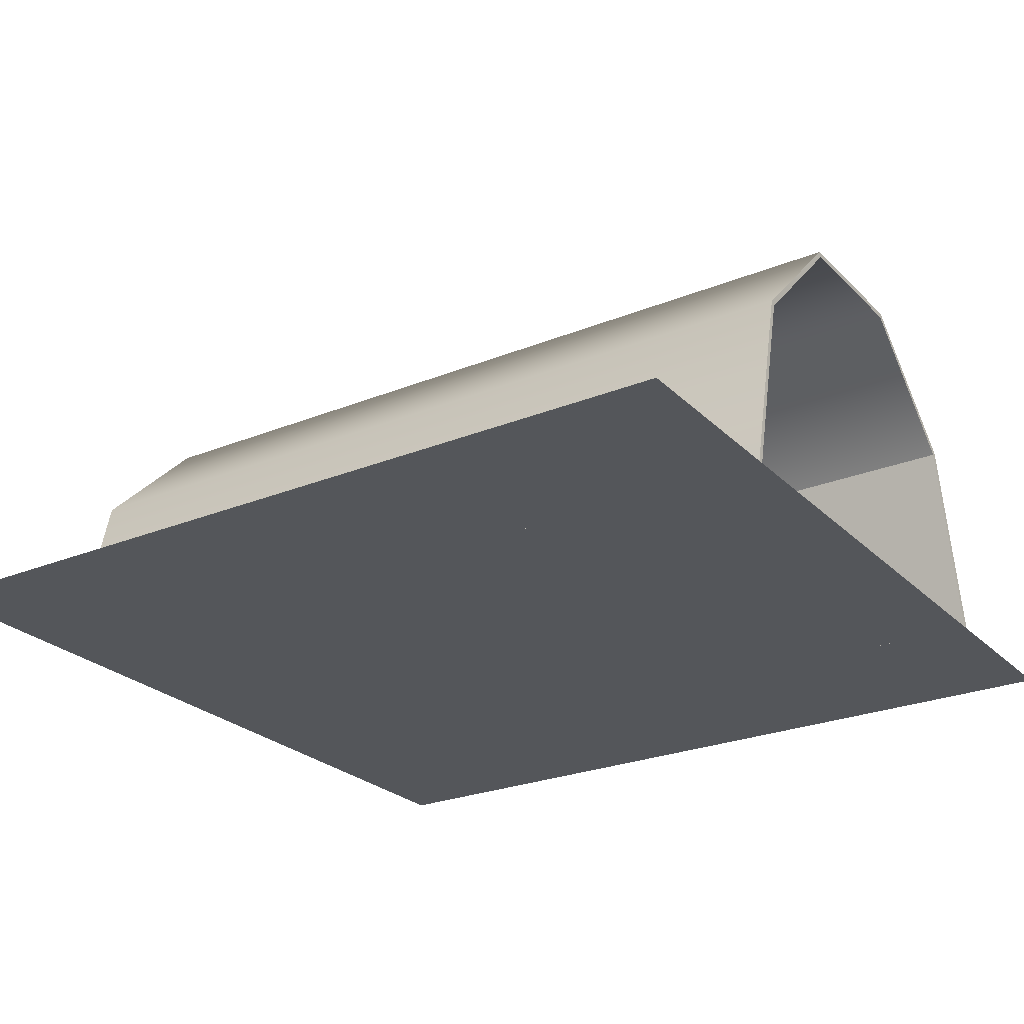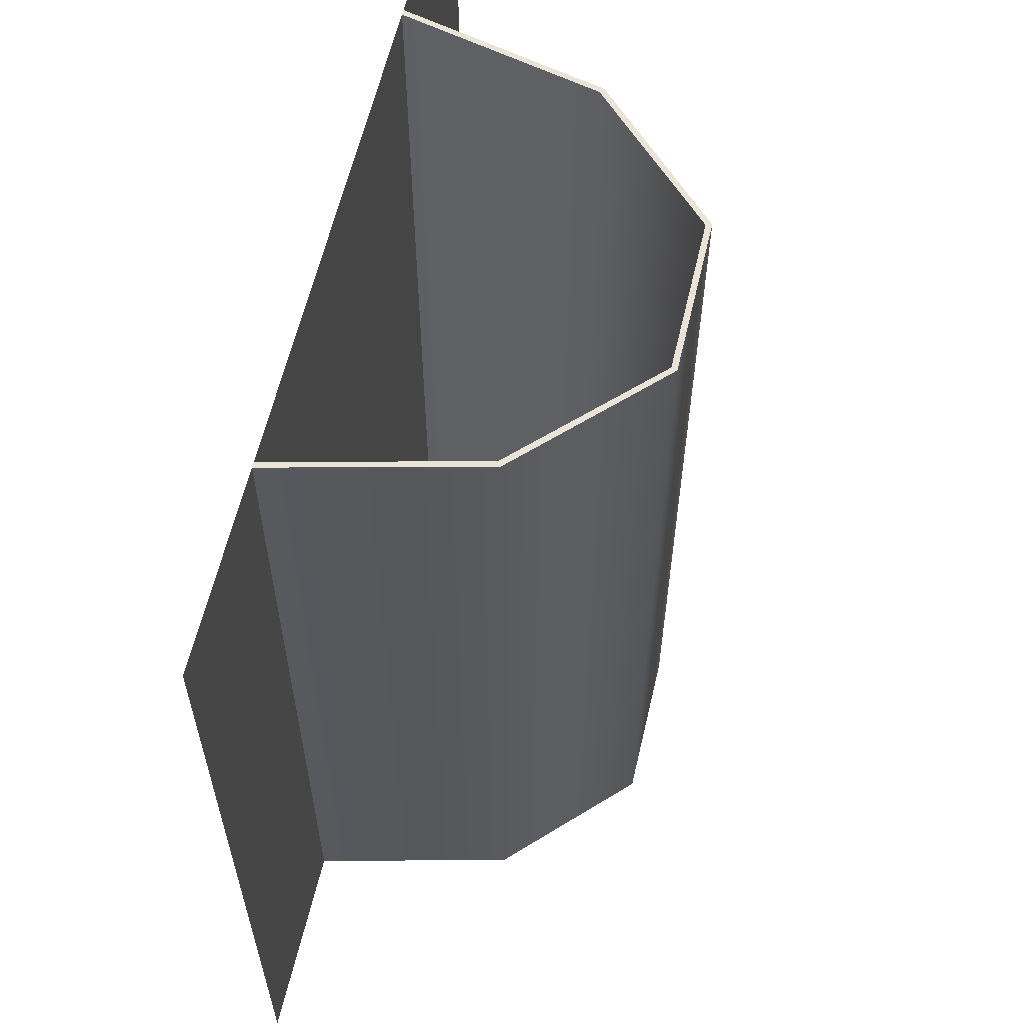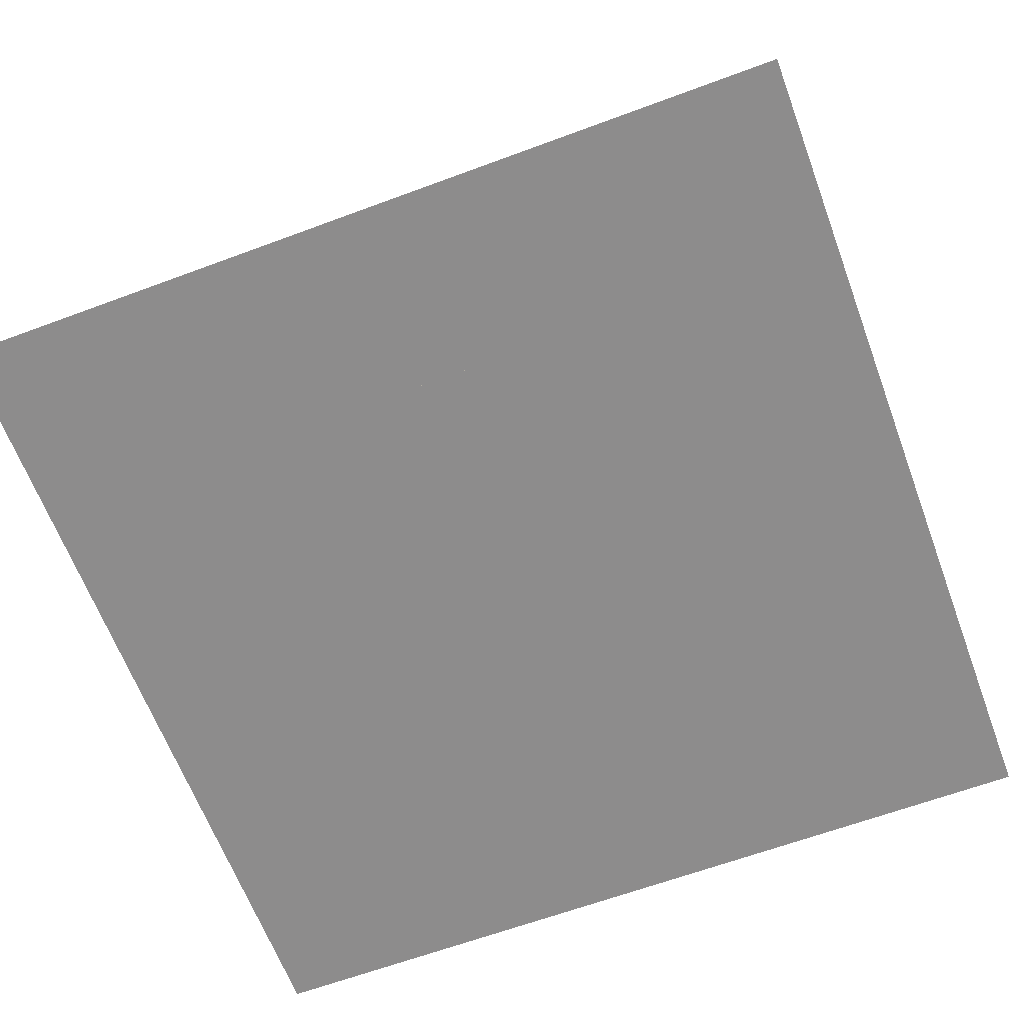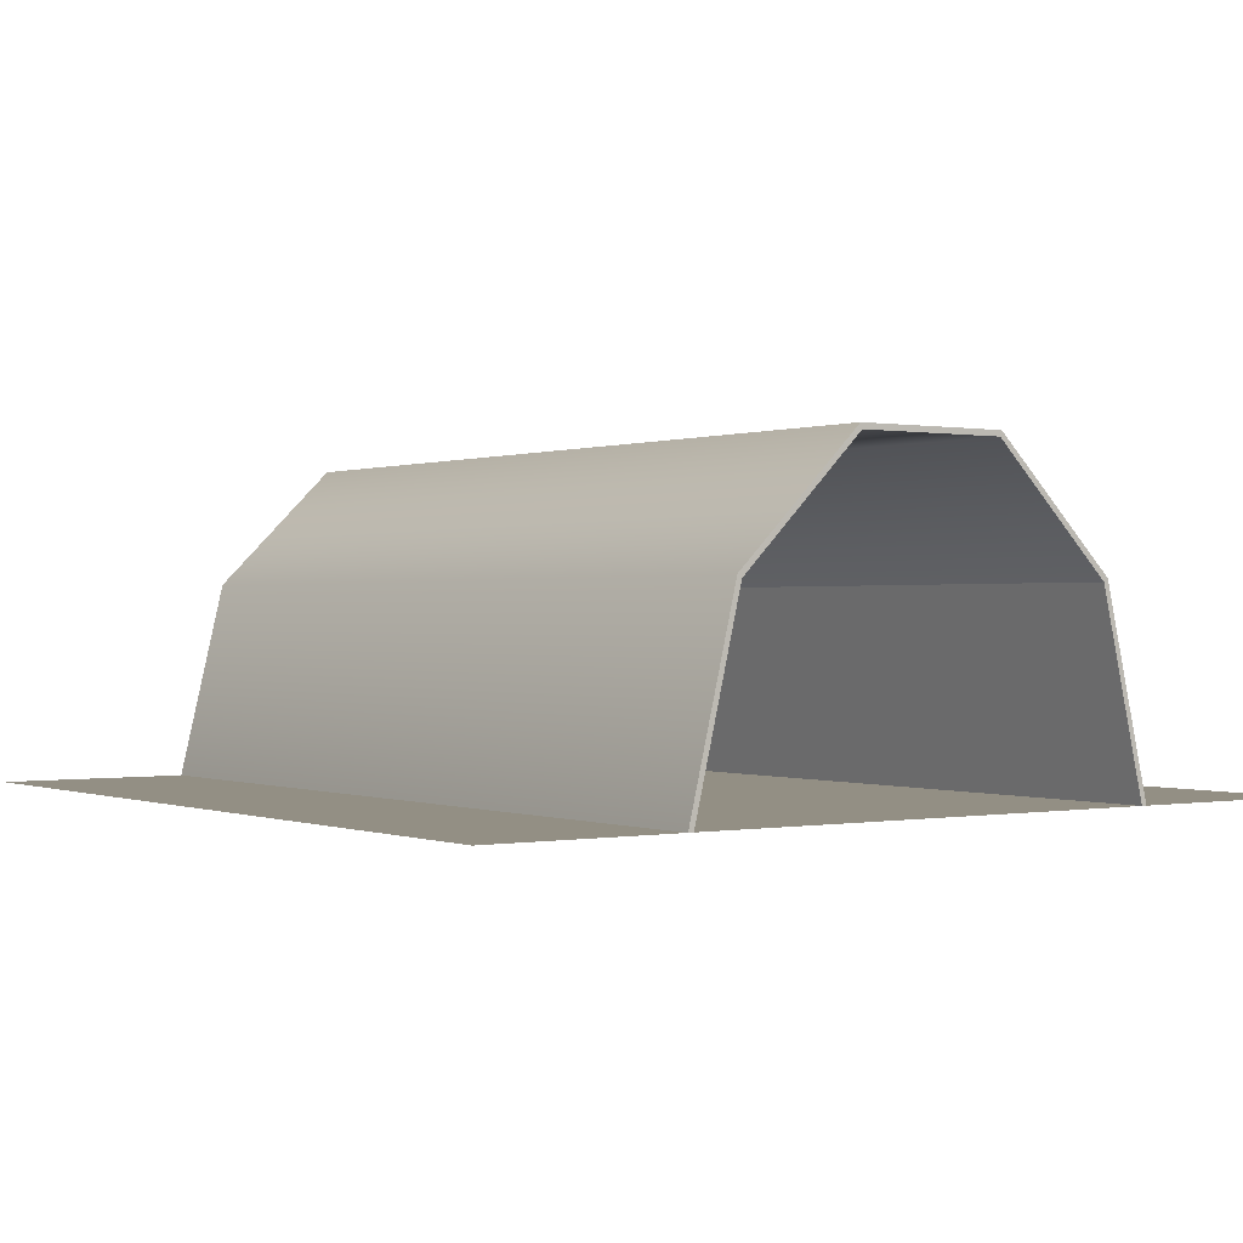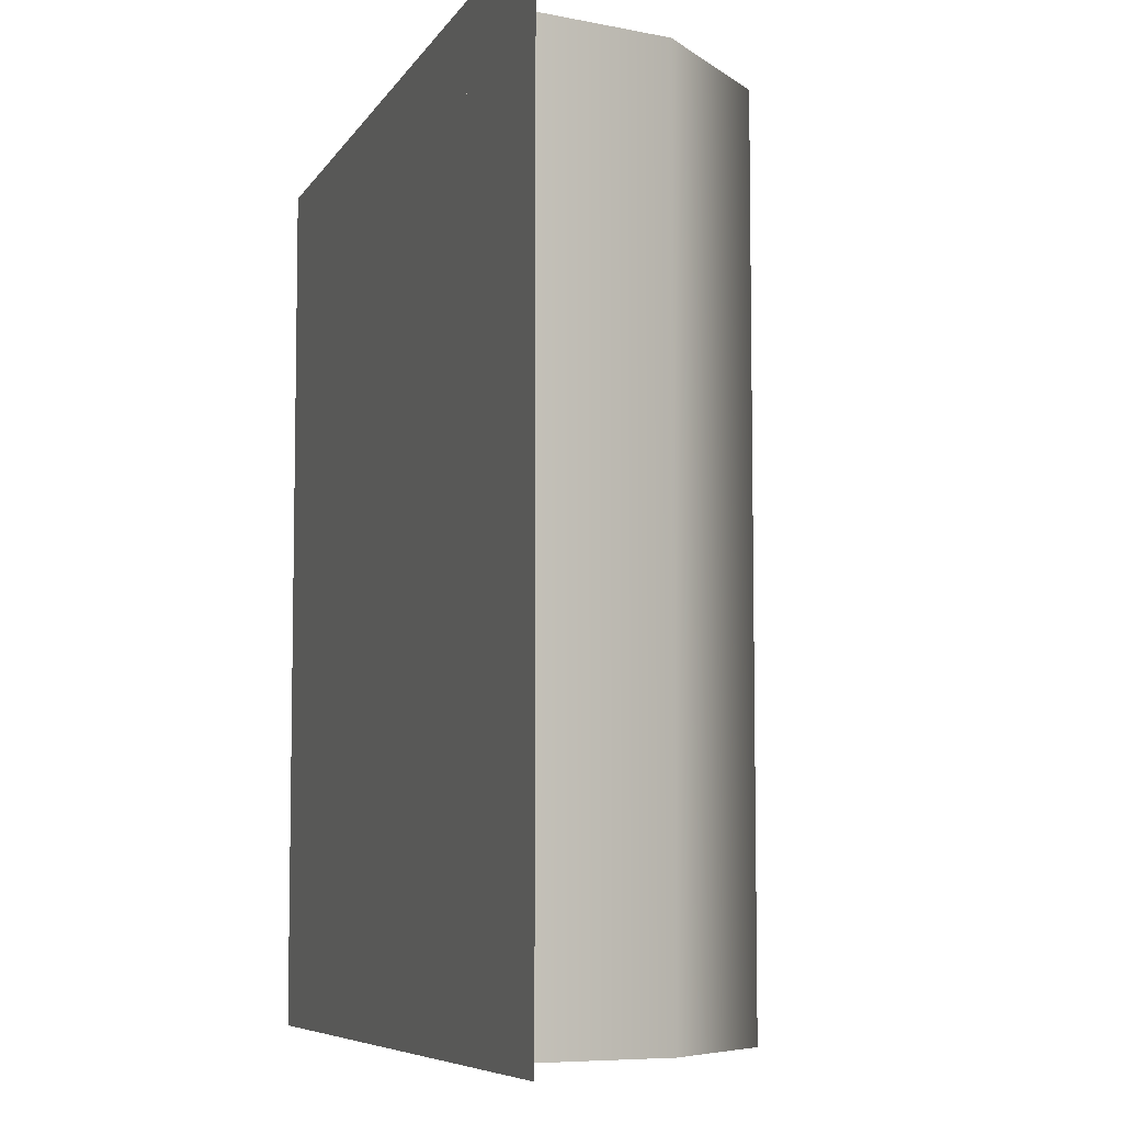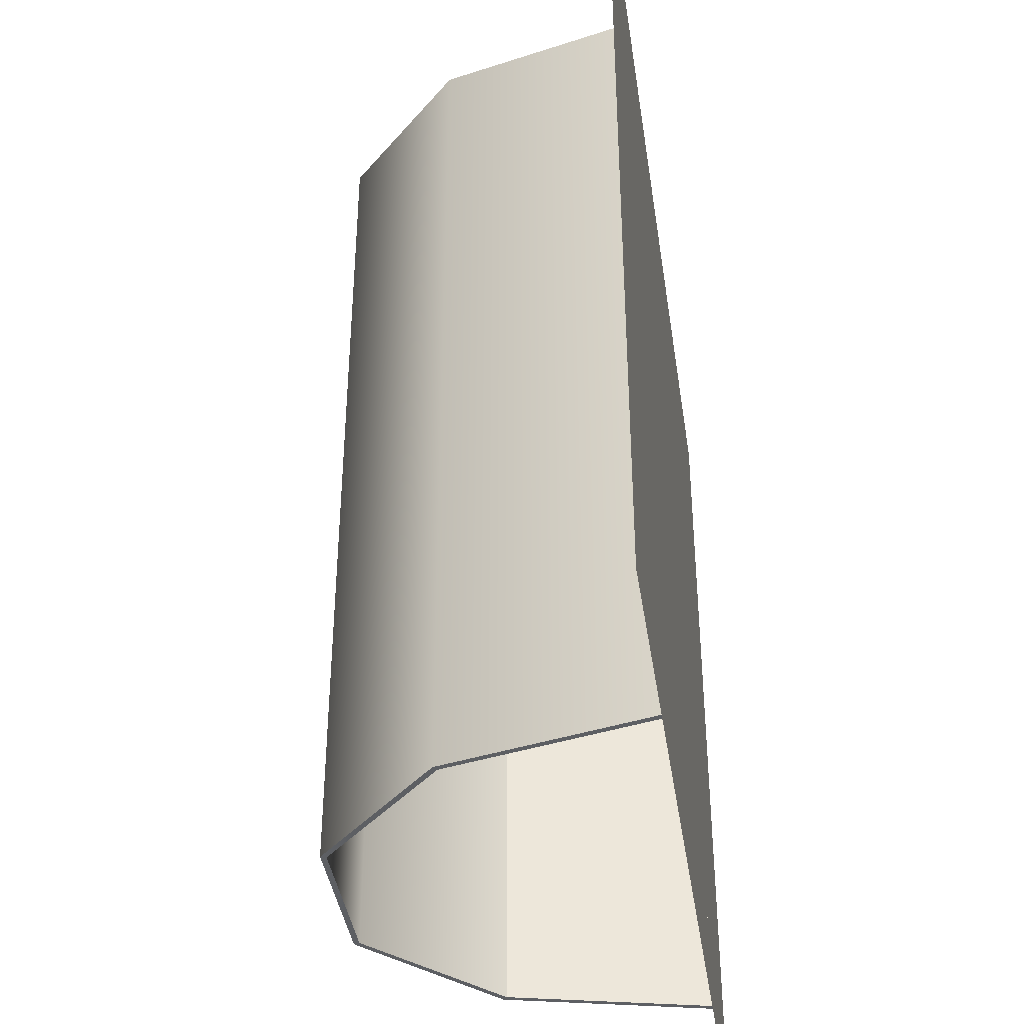
<metadata>
{"format":"obj","ext":"obj","renderer":"f3d","projection":"perspective","resolution":1024,"background":"white","views":[{"elev":-25.3,"azim":-56.6,"up":"+Y"},{"elev":60.8,"azim":103.2,"up":"+Z"},{"elev":-64.3,"azim":-69.5,"up":"+Y"},{"elev":0.1,"azim":-35.1,"up":"+Y"},{"elev":-7.0,"azim":72.5,"up":"+Z"},{"elev":-40.0,"azim":-81.6,"up":"+Z"}]}
</metadata>
<code>
o Arch
g Plane
v 8 0 -8
v 8 0 0
v 0 0 -8
v 0 0 0
v 8 0 8
v 0 0 8
v -8 0 -8
v -8 0 0
v -8 0 8
f 3 4 2 1
f 4 6 5 2
f 7 8 4 3
f 8 9 6 4
g Arch
v -4.5 4.768e-07 8
v -4.4 4.768e-07 8
v -4.5 4.768e-07 -8
v -4.4 4.768e-07 -8
v -3.641 3.583 -8
v -3.641 3.583 8
v -3.56 3.521 -8
v -3.56 3.521 8
v -1.391 5.797 -8
v -1.391 5.797 8
v -1.36 5.697 -8
v -1.36 5.697 8
v 1.391 5.797 -8
v 1.391 5.797 8
v 1.36 5.697 -8
v 1.36 5.697 8
v 3.641 3.583 -8
v 3.641 3.583 8
v 3.56 3.521 -8
v 3.56 3.521 8
v 4.5 0 -8
v 4.5 0 8
v 4.4 0 -8
v 4.4 0 8
f 12 13 11 10
f 10 15 14 12
f 17 11 13 16
f 15 19 18 14
f 21 17 16 20
f 19 23 22 18
f 25 21 20 24
f 23 27 26 22
f 29 25 24 28
f 27 31 30 26
f 33 29 28 32
f 32 30 31 33
f 11 17 15 10
f 16 13 12 14
f 17 21 19 15
f 20 16 14 18
f 21 25 23 19
f 24 20 18 22
f 25 29 27 23
f 28 24 22 26
f 29 33 31 27
f 32 28 26 30
g Plane
v 8 0 -8
v 8 0 0
v 0 0 -8
v 0 0 0
v 8 0 8
v 0 0 8
v -8 0 -8
v -8 0 0
v -8 0 8
f 36 37 35 34
f 37 39 38 35
f 40 41 37 36
f 41 42 39 37
g Arch
v -4.5 4.768e-07 8
v -4.4 4.768e-07 8
v -4.5 4.768e-07 -8
v -4.4 4.768e-07 -8
v -3.641 3.583 -8
v -3.641 3.583 8
v -3.56 3.521 -8
v -3.56 3.521 8
v -1.391 5.797 -8
v -1.391 5.797 8
v -1.36 5.697 -8
v -1.36 5.697 8
v 1.391 5.797 -8
v 1.391 5.797 8
v 1.36 5.697 -8
v 1.36 5.697 8
v 3.641 3.583 -8
v 3.641 3.583 8
v 3.56 3.521 -8
v 3.56 3.521 8
v 4.5 0 -8
v 4.5 0 8
v 4.4 0 -8
v 4.4 0 8
f 45 46 44 43
f 43 48 47 45
f 50 44 46 49
f 48 52 51 47
f 54 50 49 53
f 52 56 55 51
f 58 54 53 57
f 56 60 59 55
f 62 58 57 61
f 60 64 63 59
f 66 62 61 65
f 65 63 64 66
f 44 50 48 43
f 49 46 45 47
f 50 54 52 48
f 53 49 47 51
f 54 58 56 52
f 57 53 51 55
f 58 62 60 56
f 61 57 55 59
f 62 66 64 60
f 65 61 59 63

</code>
